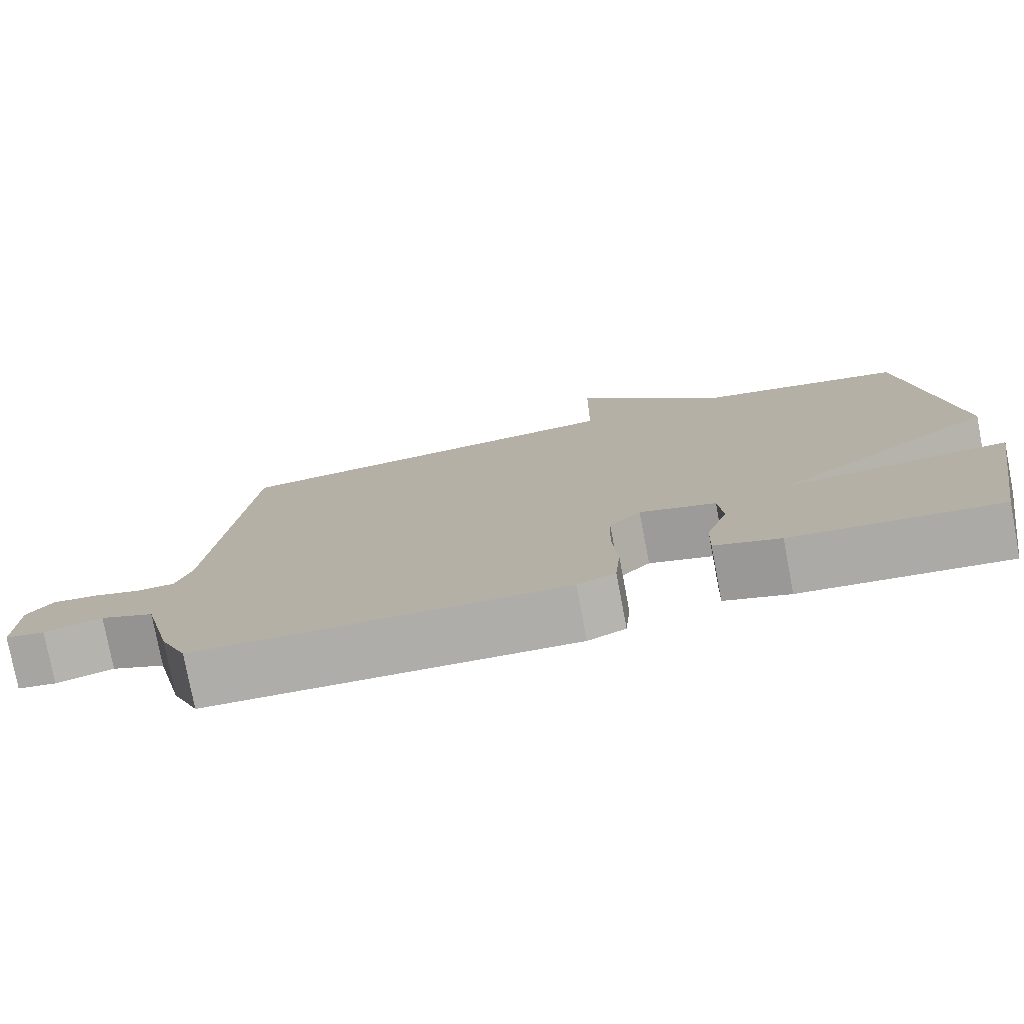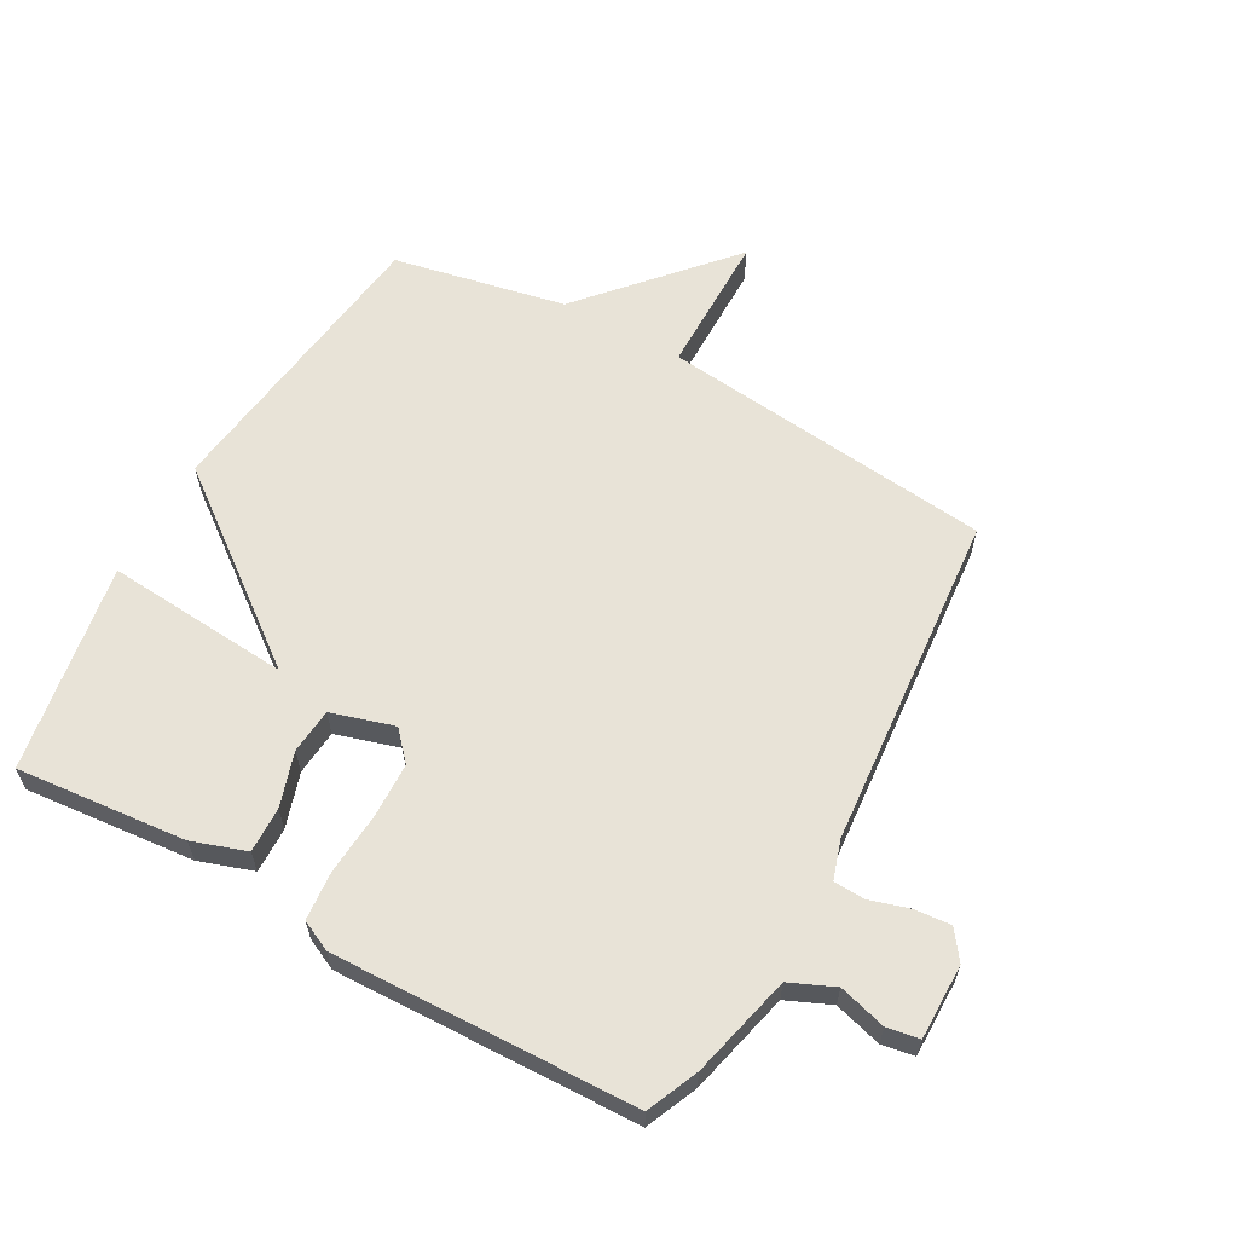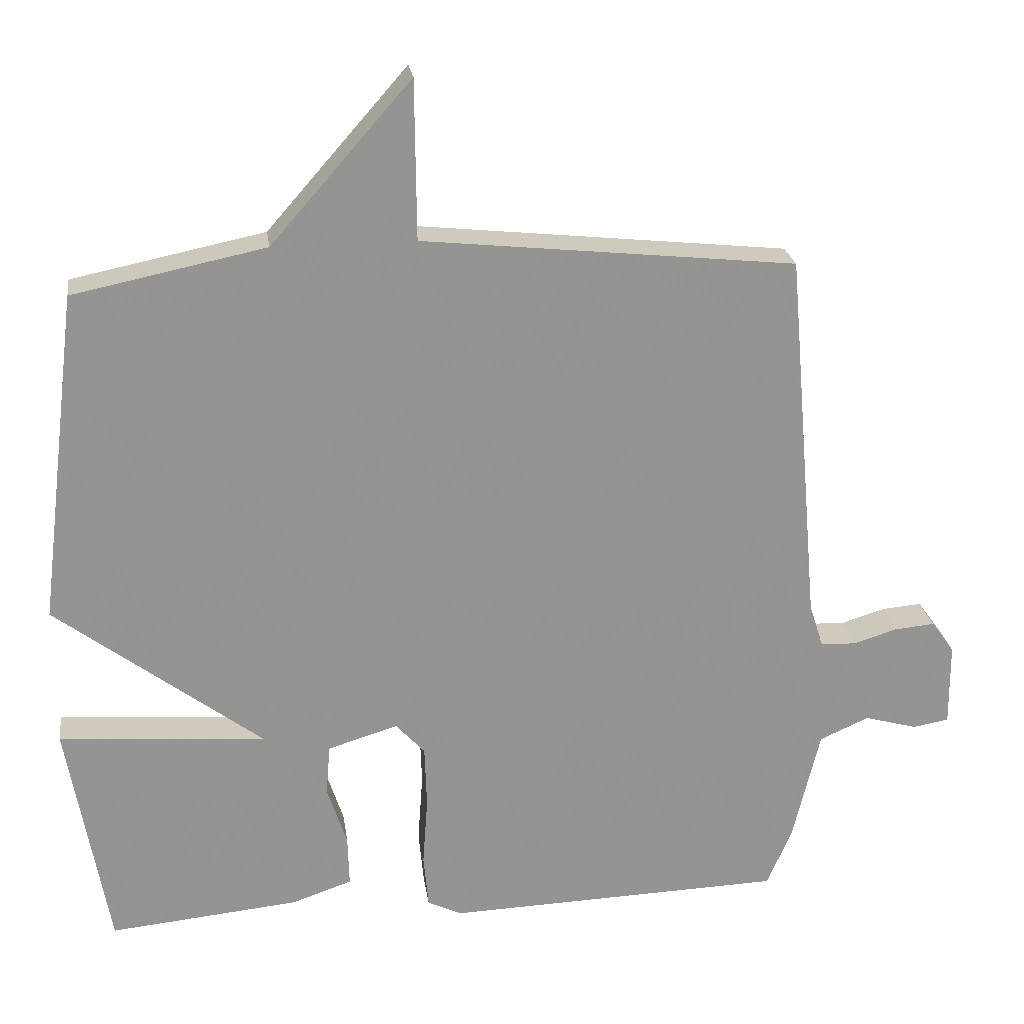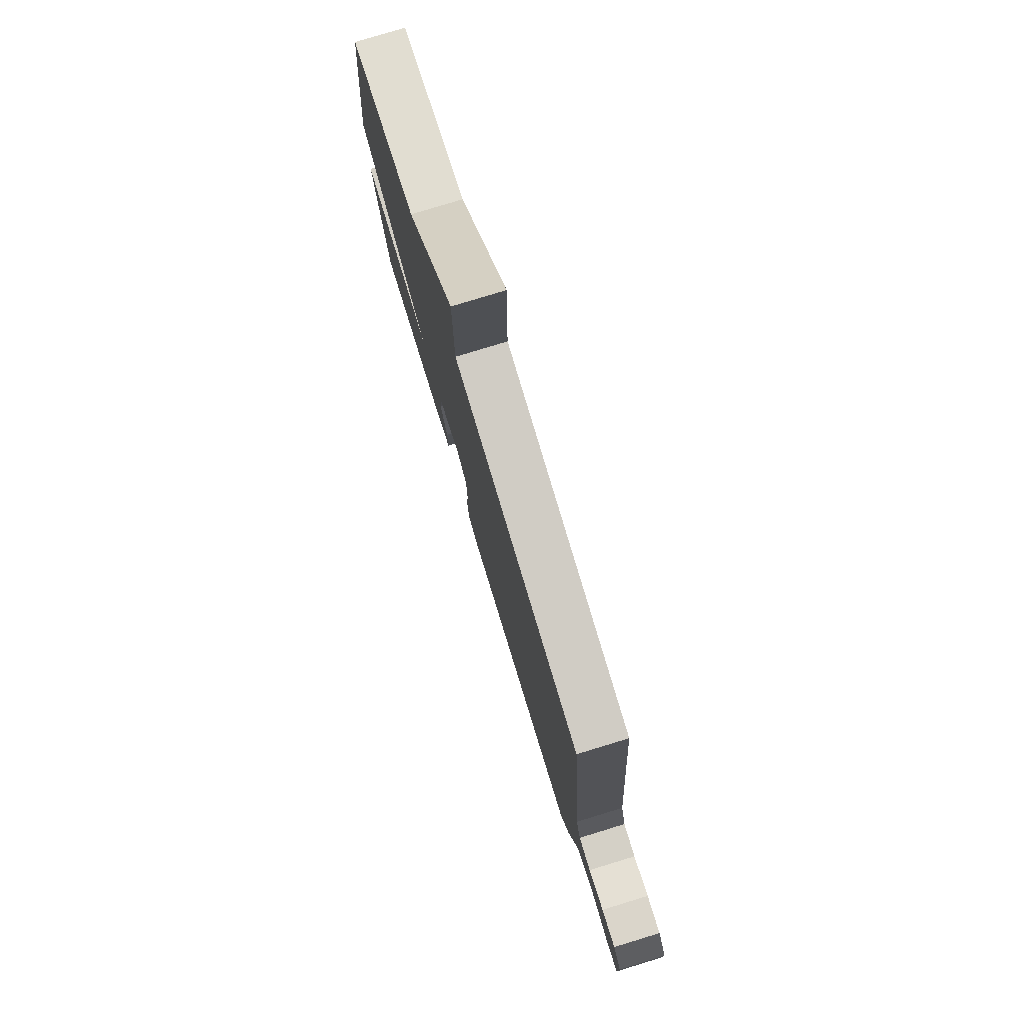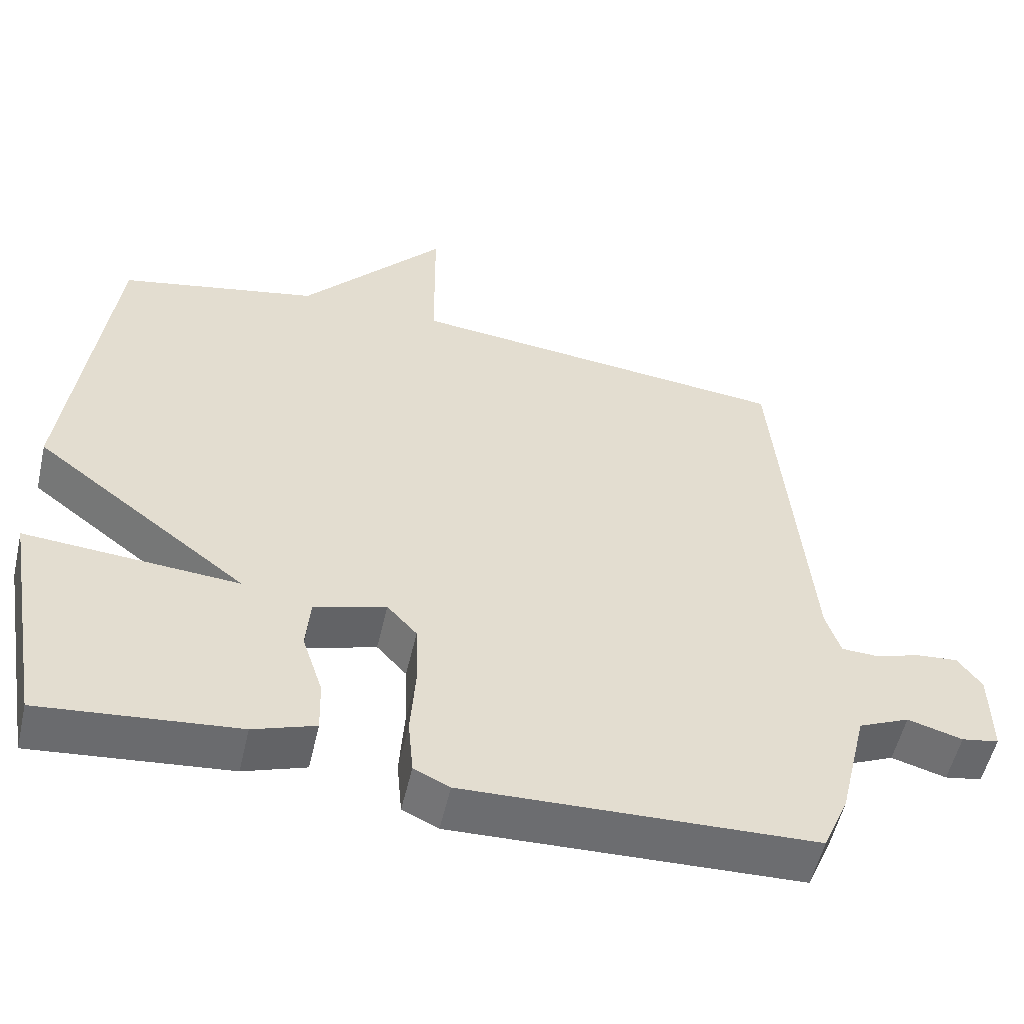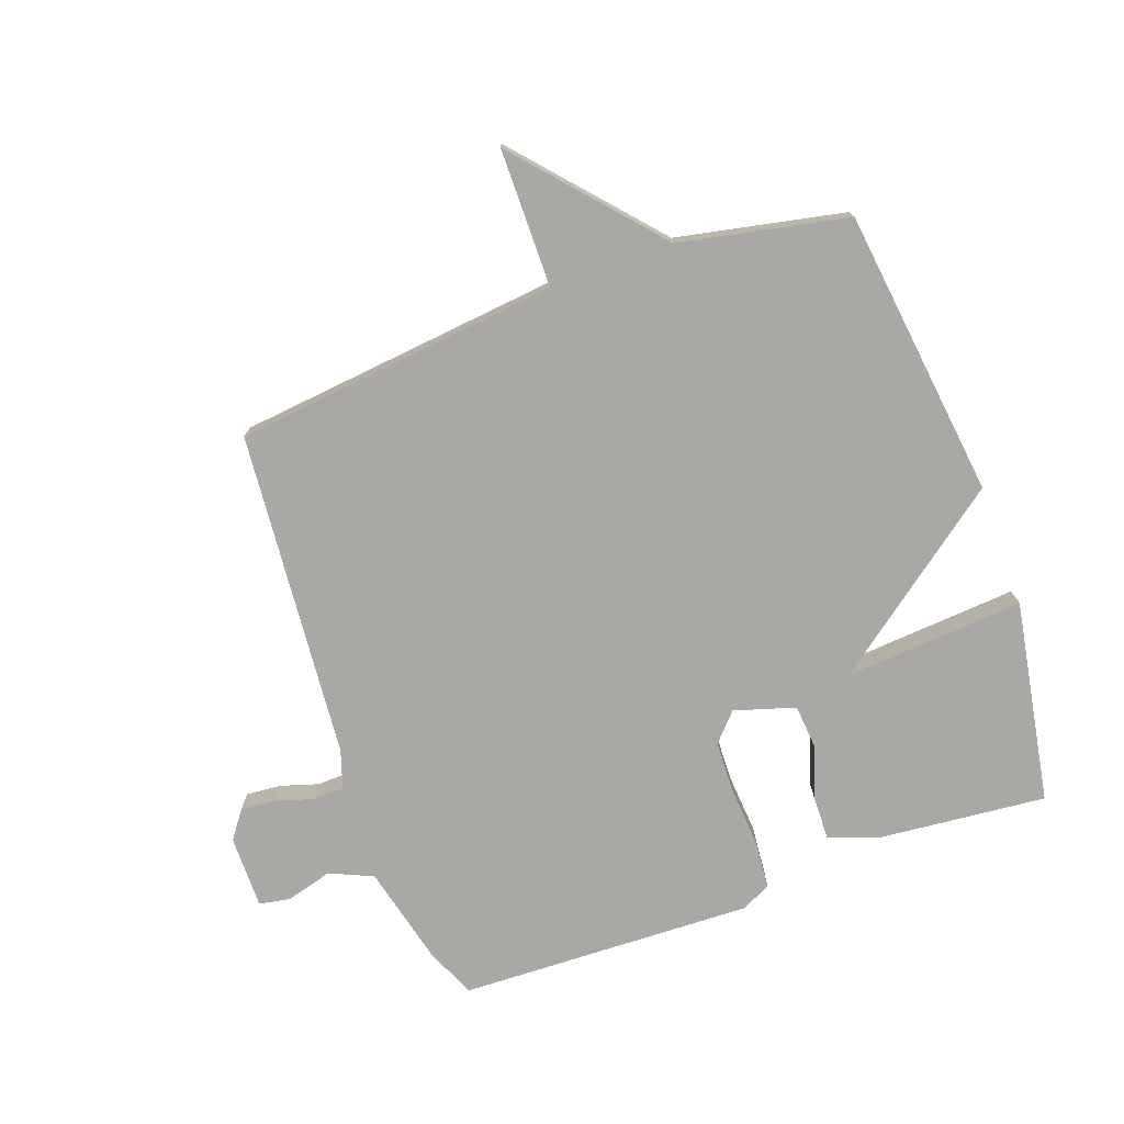
<metadata>
{"format":"obj","ext":"obj","renderer":"f3d","projection":"perspective","resolution":1024,"background":"white","views":[{"elev":-78.0,"azim":10.7,"up":"+Z"},{"elev":61.5,"azim":-150.7,"up":"+Y"},{"elev":23.5,"azim":172.0,"up":"+Z"},{"elev":78.6,"azim":-107.0,"up":"+Z"},{"elev":-54.3,"azim":167.0,"up":"+Z"},{"elev":-75.2,"azim":19.9,"up":"+Y"}]}
</metadata>
<code>
v -0.5 0.07 0.5
v 0.028 0.07 0.556
v 0.03 0.07 0.781
v 0.228 0.07 0.556
v 0.5 0.07 0.5
v 0.558 0.07 0.03
v 0.265 0.07 -0.192
v 0.558 0.07 -0.17
v 0.5 0.07 -0.5
v 0.231 0.07 -0.474
v 0.146 0.07 -0.445
v 0.148 0.07 -0.373
v 0.176 0.07 -0.287
v 0.17 0.07 -0.215
v 0.071 0.07 -0.185
v 0.03 0.07 -0.23
v 0.027 0.07 -0.318
v 0.034 0.07 -0.416
v 0.027 0.07 -0.493
v -0.022 0.07 -0.516
v -0.5 0.07 -0.5
v -0.535 0.07 -0.419
v -0.574 0.07 -0.256
v -0.644 0.07 -0.225
v -0.719 0.07 -0.246
v -0.77 0.07 -0.237
v -0.769 0.07 -0.118
v -0.736 0.07 -0.073
v -0.679 0.07 -0.078
v -0.617 0.07 -0.097
v -0.567 0.07 -0.095
v -0.547 0.07 -0.033
v -0.5 0 0.5
v 0.028 0 0.556
v 0.03 0 0.781
v 0.228 0 0.556
v 0.5 0 0.5
v 0.558 0 0.03
v 0.265 0 -0.192
v 0.558 0 -0.17
v 0.5 0 -0.5
v 0.231 0 -0.474
v 0.146 0 -0.445
v 0.148 0 -0.373
v 0.176 0 -0.287
v 0.17 0 -0.215
v 0.071 0 -0.185
v 0.03 0 -0.23
v 0.027 0 -0.318
v 0.034 0 -0.416
v 0.027 0 -0.493
v -0.022 0 -0.516
v -0.5 0 -0.5
v -0.535 0 -0.419
v -0.574 0 -0.256
v -0.644 0 -0.225
v -0.719 0 -0.246
v -0.77 0 -0.237
v -0.769 0 -0.118
v -0.736 0 -0.073
v -0.679 0 -0.078
v -0.617 0 -0.097
v -0.567 0 -0.095
v -0.547 0 -0.033
f 28 29 30
f 27 28 30
f 26 27 30
f 25 26 30
f 24 25 30
f 23 24 30 31
f 23 31 32
f 22 23 32
f 21 22 32
f 20 21 32
f 19 20 32
f 18 19 32
f 17 18 32
f 11 12 13
f 10 11 13
f 9 10 13
f 8 9 13
f 7 8 13
f 7 13 14
f 7 14 15
f 6 7 15
f 5 6 15
f 4 5 15
f 4 15 16
f 3 4 16
f 2 3 16
f 16 17 32
f 2 16 32
f 1 2 32
f 62 61 60
f 62 60 59
f 62 59 58
f 62 58 57
f 62 57 56
f 63 62 56 55
f 64 63 55
f 64 55 54
f 64 54 53
f 64 53 52
f 64 52 51
f 64 51 50
f 64 50 49
f 45 44 43
f 45 43 42
f 45 42 41
f 45 41 40
f 45 40 39
f 46 45 39
f 47 46 39
f 47 39 38
f 47 38 37
f 47 37 36
f 48 47 36
f 48 36 35
f 48 35 34
f 64 49 48
f 64 48 34
f 64 34 33
f 1 33 34 2
f 2 34 35 3
f 3 35 36 4
f 4 36 37 5
f 5 37 38 6
f 6 38 39 7
f 7 39 40 8
f 8 40 41 9
f 9 41 42 10
f 10 42 43 11
f 11 43 44 12
f 12 44 45 13
f 13 45 46 14
f 14 46 47 15
f 15 47 48 16
f 16 48 49 17
f 17 49 50 18
f 18 50 51 19
f 19 51 52 20
f 20 52 53 21
f 21 53 54 22
f 22 54 55 23
f 23 55 56 24
f 24 56 57 25
f 25 57 58 26
f 26 58 59 27
f 27 59 60 28
f 28 60 61 29
f 29 61 62 30
f 30 62 63 31
f 31 63 64 32
f 32 64 33 1

</code>
